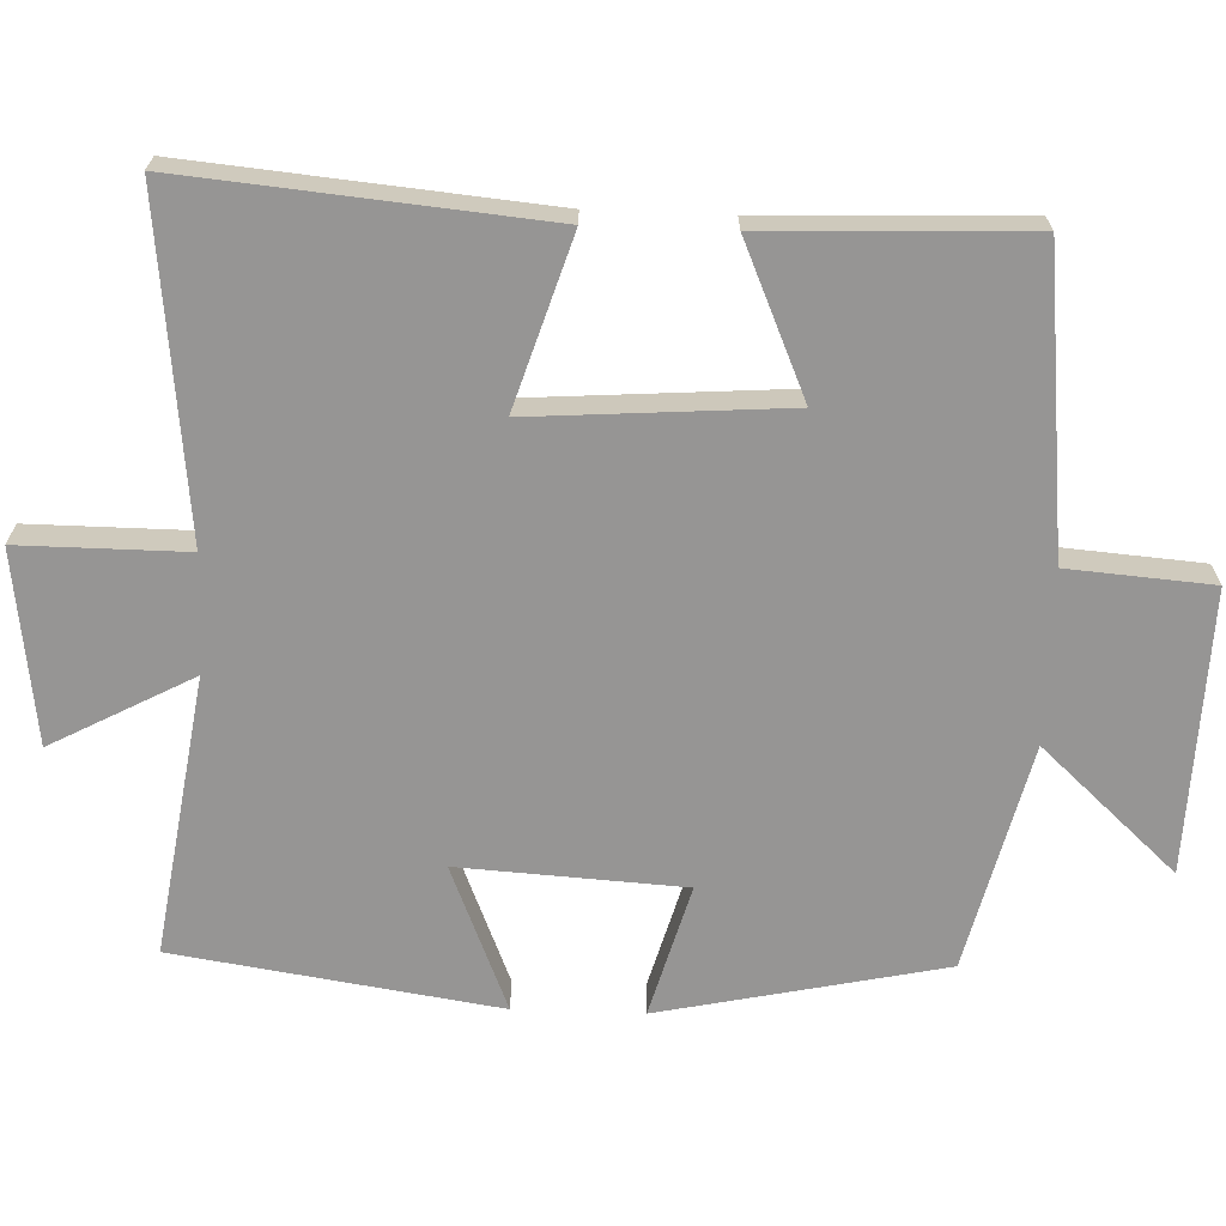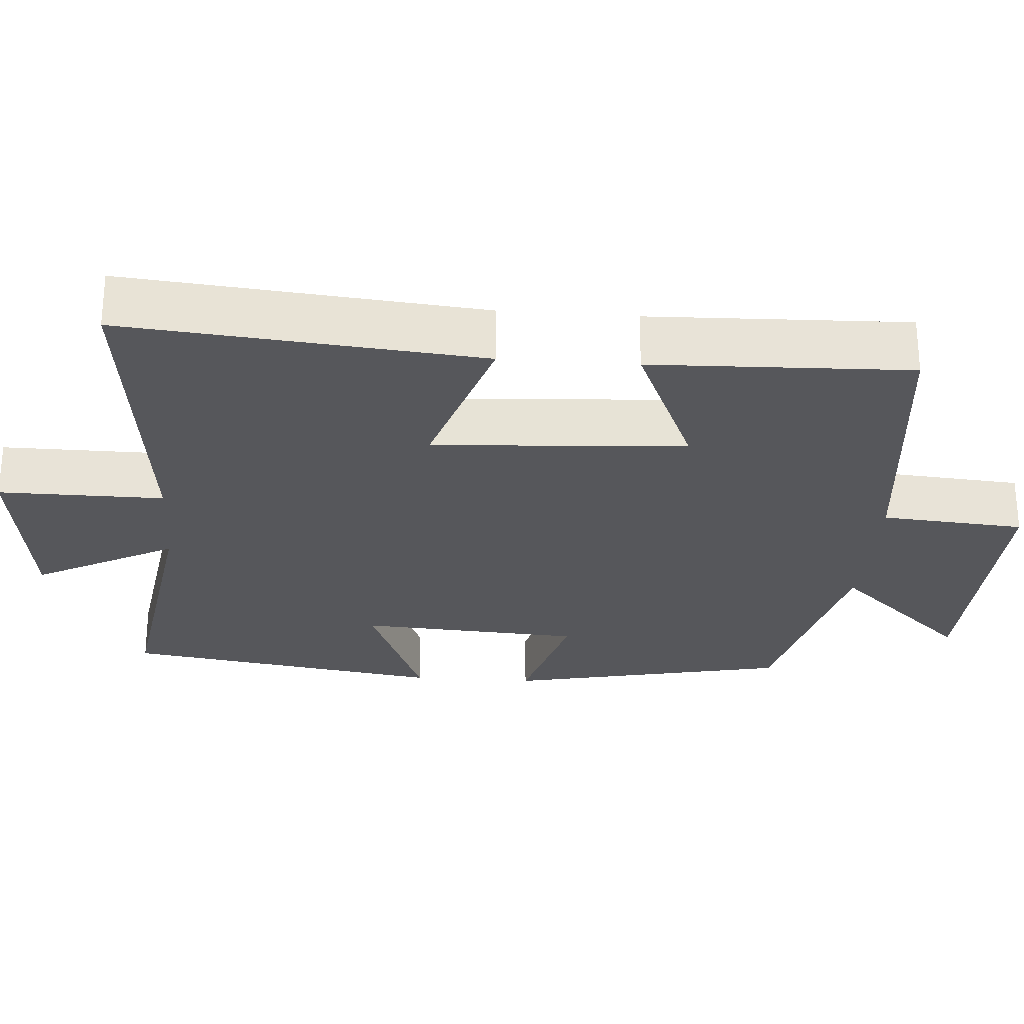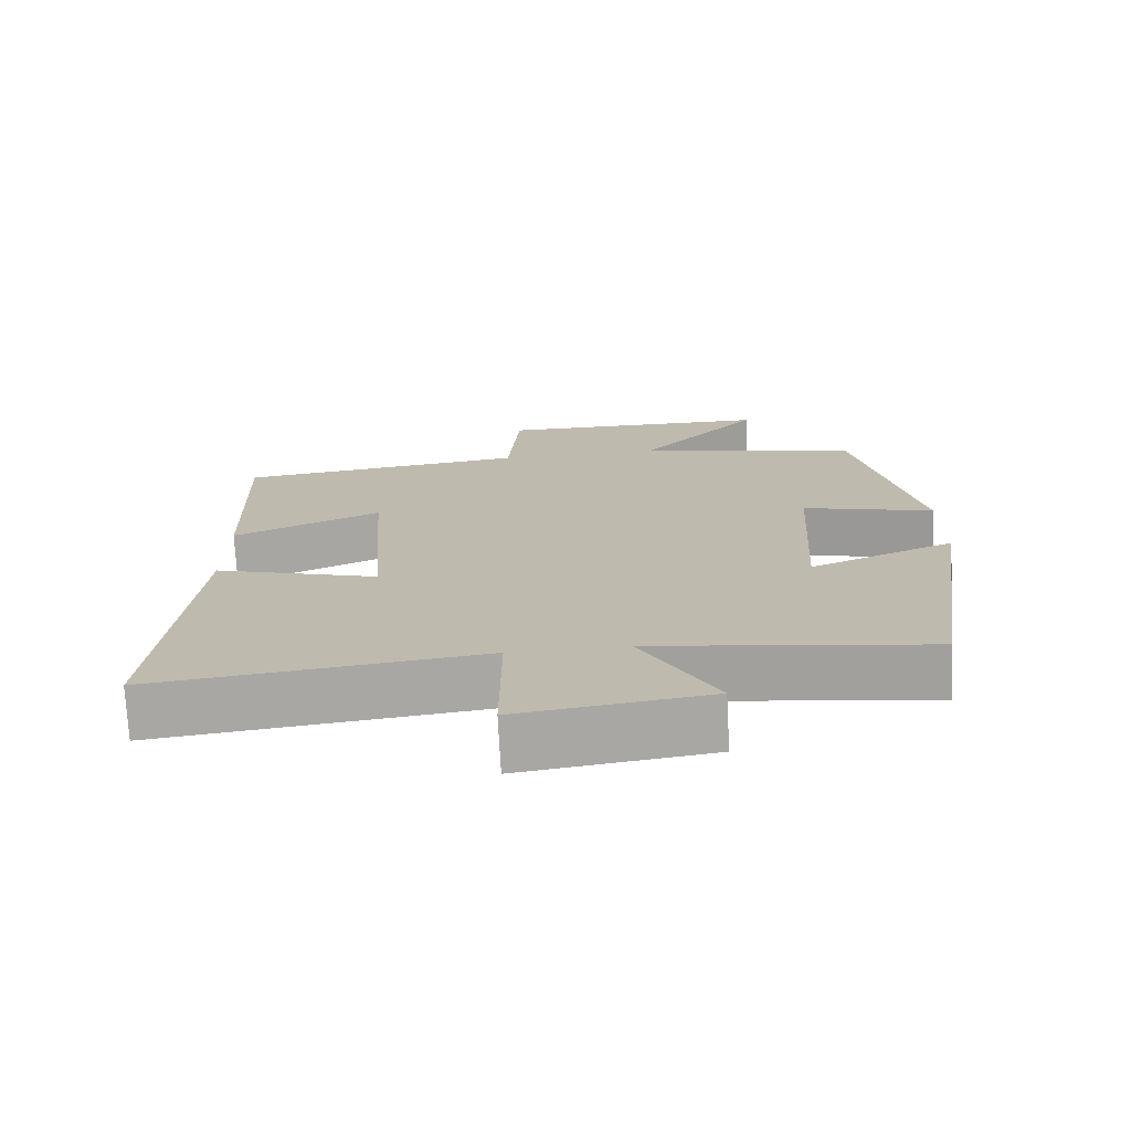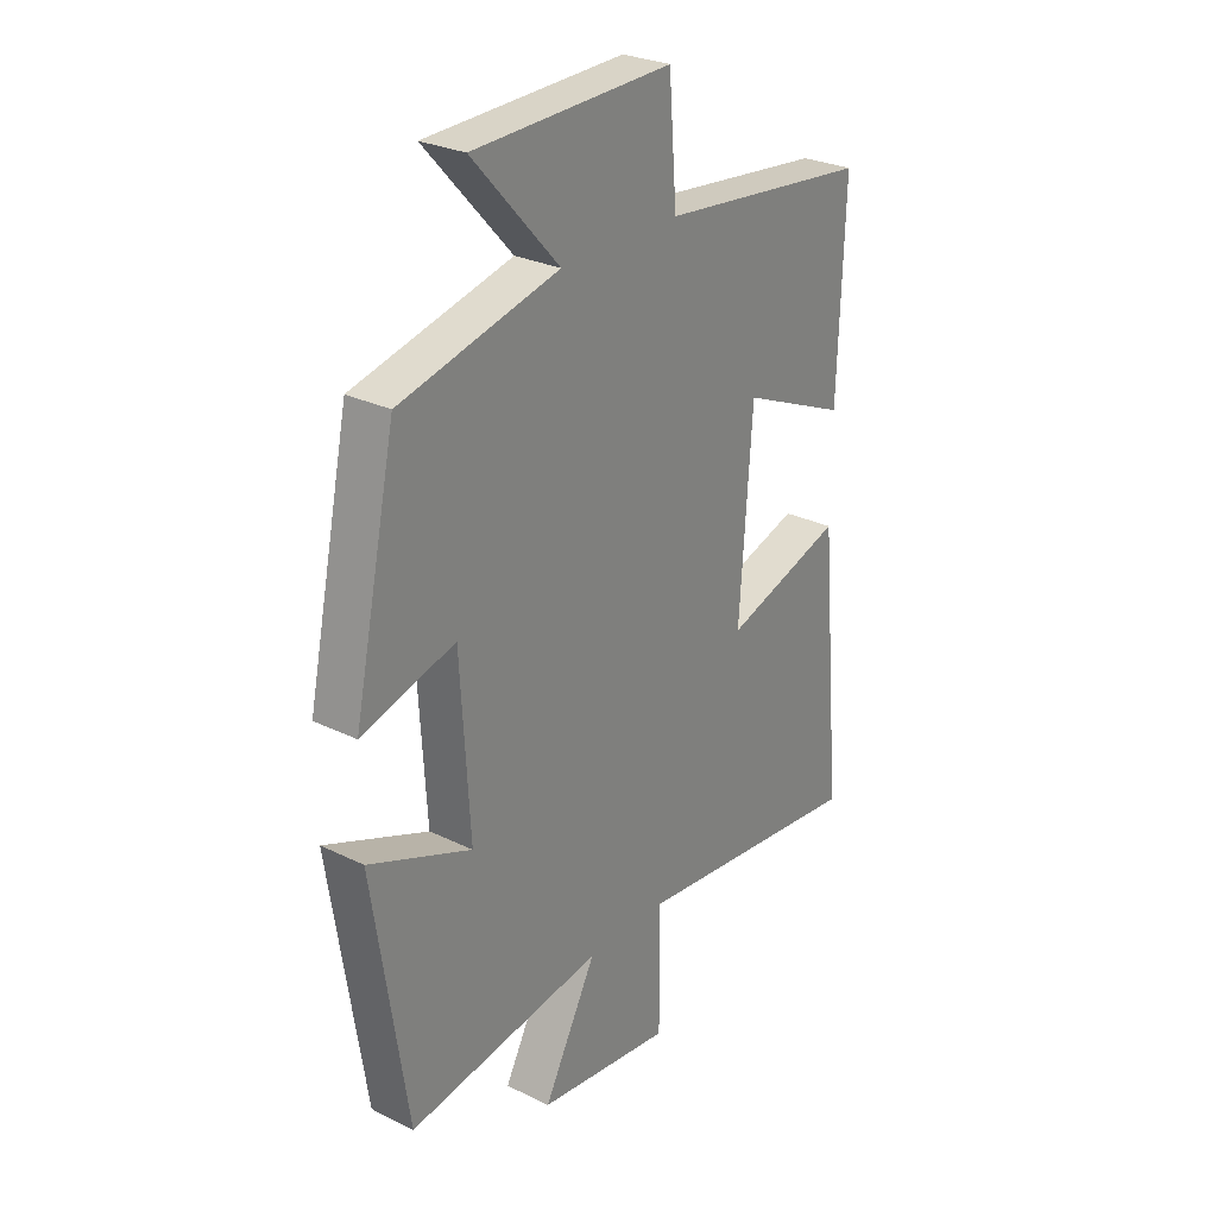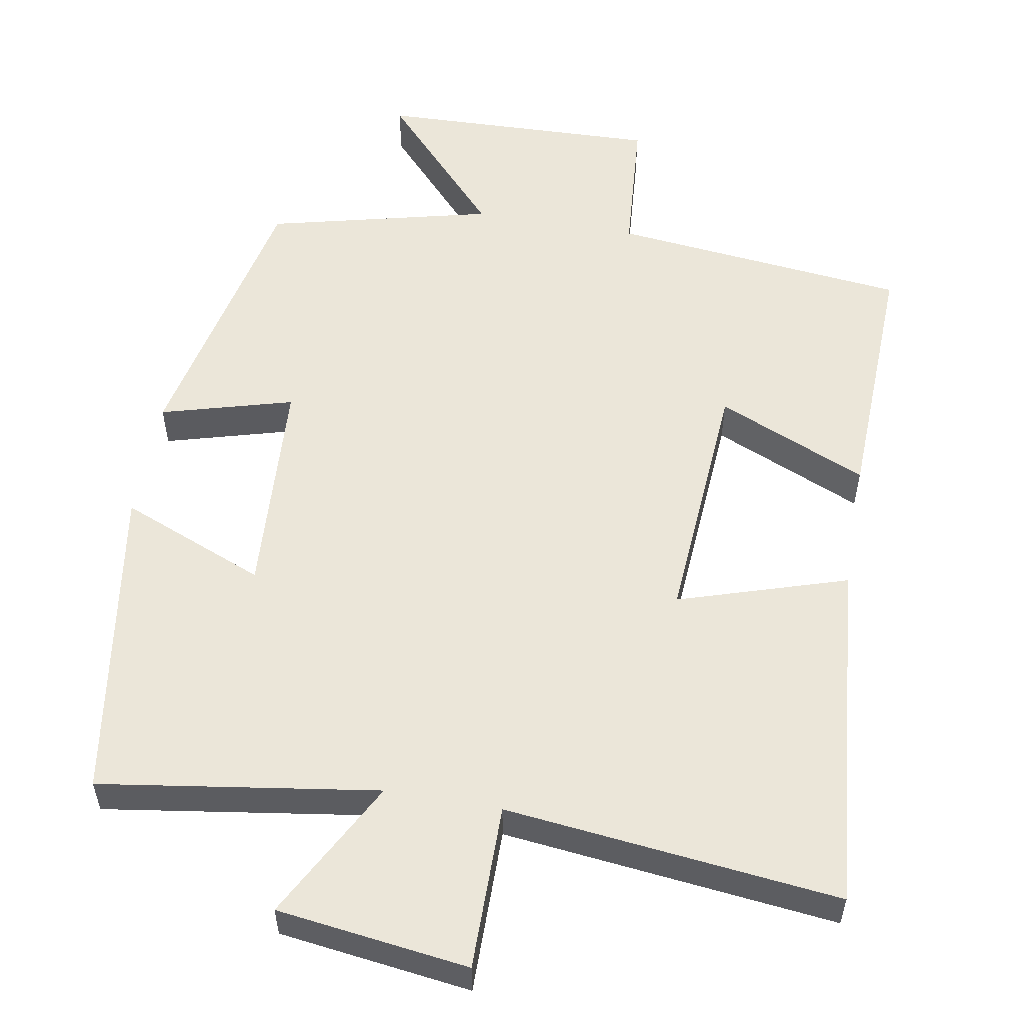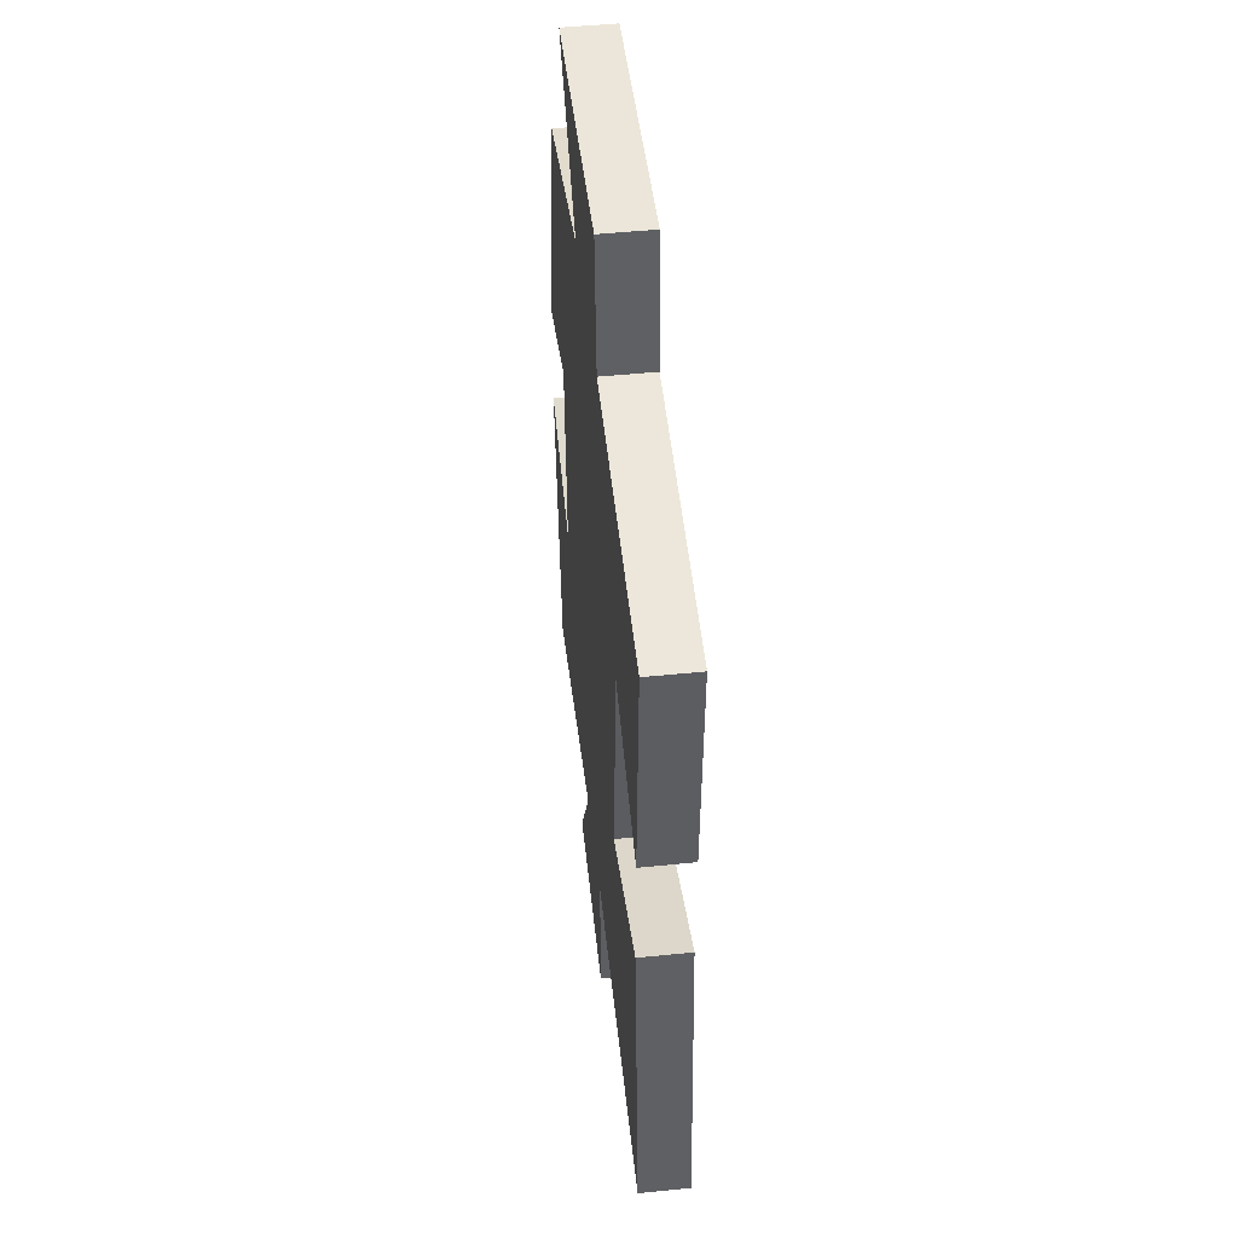
<metadata>
{"format":"obj","ext":"obj","renderer":"f3d","projection":"perspective","resolution":1024,"background":"white","views":[{"elev":-67.6,"azim":-92.1,"up":"+Y"},{"elev":-27.2,"azim":-94.3,"up":"+Y"},{"elev":-73.9,"azim":3.1,"up":"+Z"},{"elev":27.6,"azim":126.9,"up":"+Z"},{"elev":55.3,"azim":-170.0,"up":"+Y"},{"elev":48.9,"azim":-96.5,"up":"+Z"}]}
</metadata>
<code>
v 0.435 0.07 -0.556
v 0.061 0.07 -0.5
v 0.162 0.07 -0.689
v -0.096 0.07 -0.723
v -0.095 0.07 -0.5
v -0.544 0.07 -0.55
v -0.5 0.07 -0.071
v -0.273 0.07 -0.143
v -0.297 0.07 0.197
v -0.5 0.07 0.109
v -0.512 0.07 0.457
v -0.112 0.07 0.5
v -0.097 0.07 0.693
v 0.281 0.07 0.681
v 0.116 0.07 0.5
v 0.419 0.07 0.426
v 0.5 0.07 0.046
v 0.322 0.07 0.096
v 0.304 0.07 -0.204
v 0.5 0.07 -0.124
v 0.435 0 -0.556
v 0.061 0 -0.5
v 0.162 0 -0.689
v -0.096 0 -0.723
v -0.095 0 -0.5
v -0.544 0 -0.55
v -0.5 0 -0.071
v -0.273 0 -0.143
v -0.297 0 0.197
v -0.5 0 0.109
v -0.512 0 0.457
v -0.112 0 0.5
v -0.097 0 0.693
v 0.281 0 0.681
v 0.116 0 0.5
v 0.419 0 0.426
v 0.5 0 0.046
v 0.322 0 0.096
v 0.304 0 -0.204
v 0.5 0 -0.124
f 19 20 1 2
f 18 19 2
f 15 16 17 18
f 15 18 2
f 12 13 14 15
f 12 15 2
f 9 10 11 12
f 8 9 12 2
f 5 6 7 8
f 5 8 2 3
f 3 4 5
f 22 21 40 39
f 22 39 38
f 38 37 36 35
f 22 38 35
f 35 34 33 32
f 22 35 32
f 32 31 30 29
f 22 32 29 28
f 28 27 26 25
f 23 22 28 25
f 25 24 23
f 1 21 22 2
f 2 22 23 3
f 3 23 24 4
f 4 24 25 5
f 5 25 26 6
f 6 26 27 7
f 7 27 28 8
f 8 28 29 9
f 9 29 30 10
f 10 30 31 11
f 11 31 32 12
f 12 32 33 13
f 13 33 34 14
f 14 34 35 15
f 15 35 36 16
f 16 36 37 17
f 17 37 38 18
f 18 38 39 19
f 19 39 40 20
f 20 40 21 1

</code>
